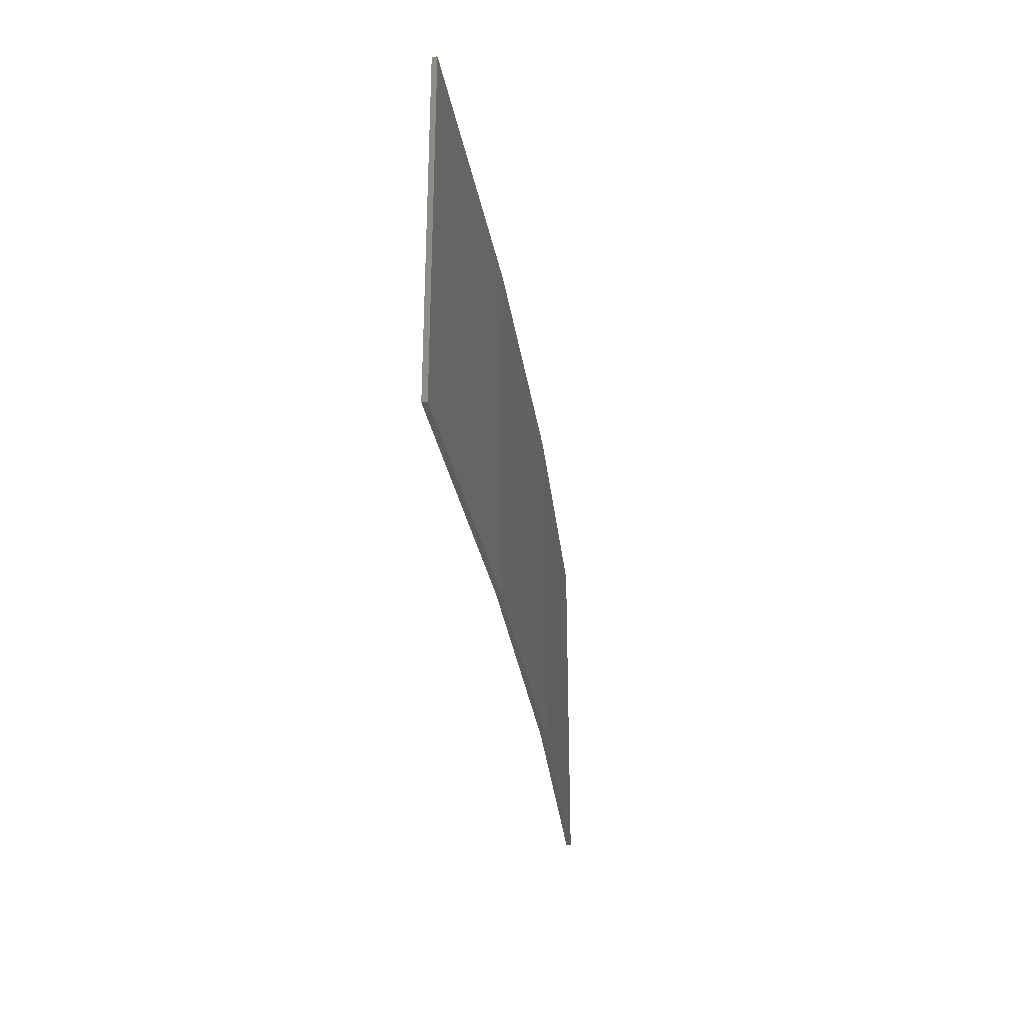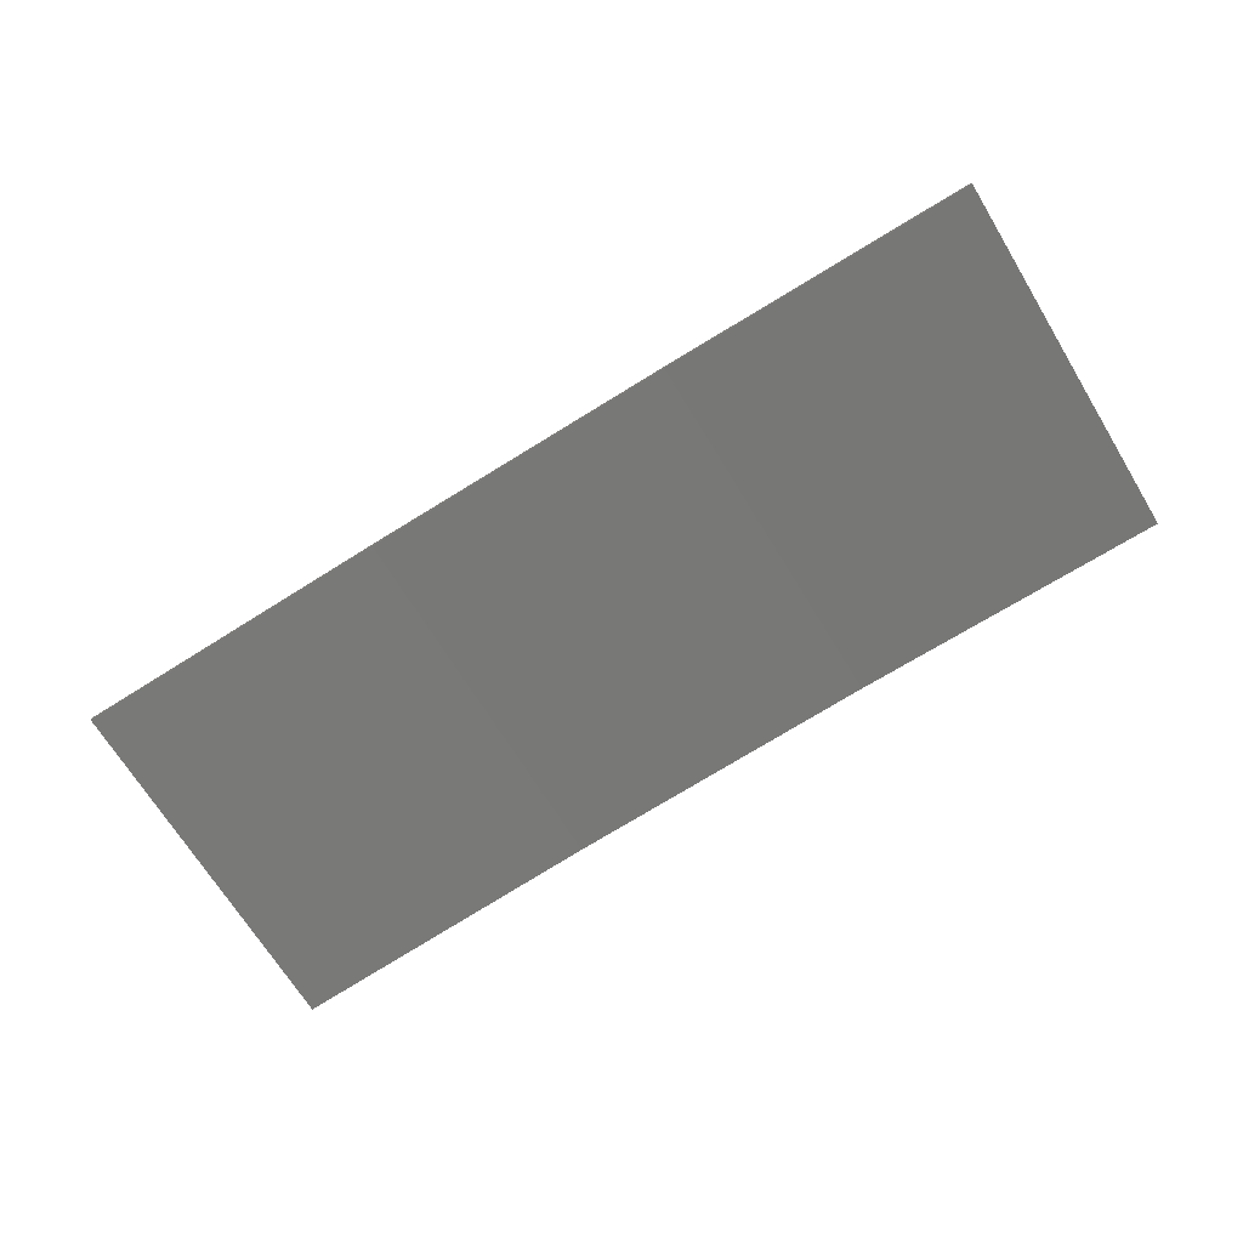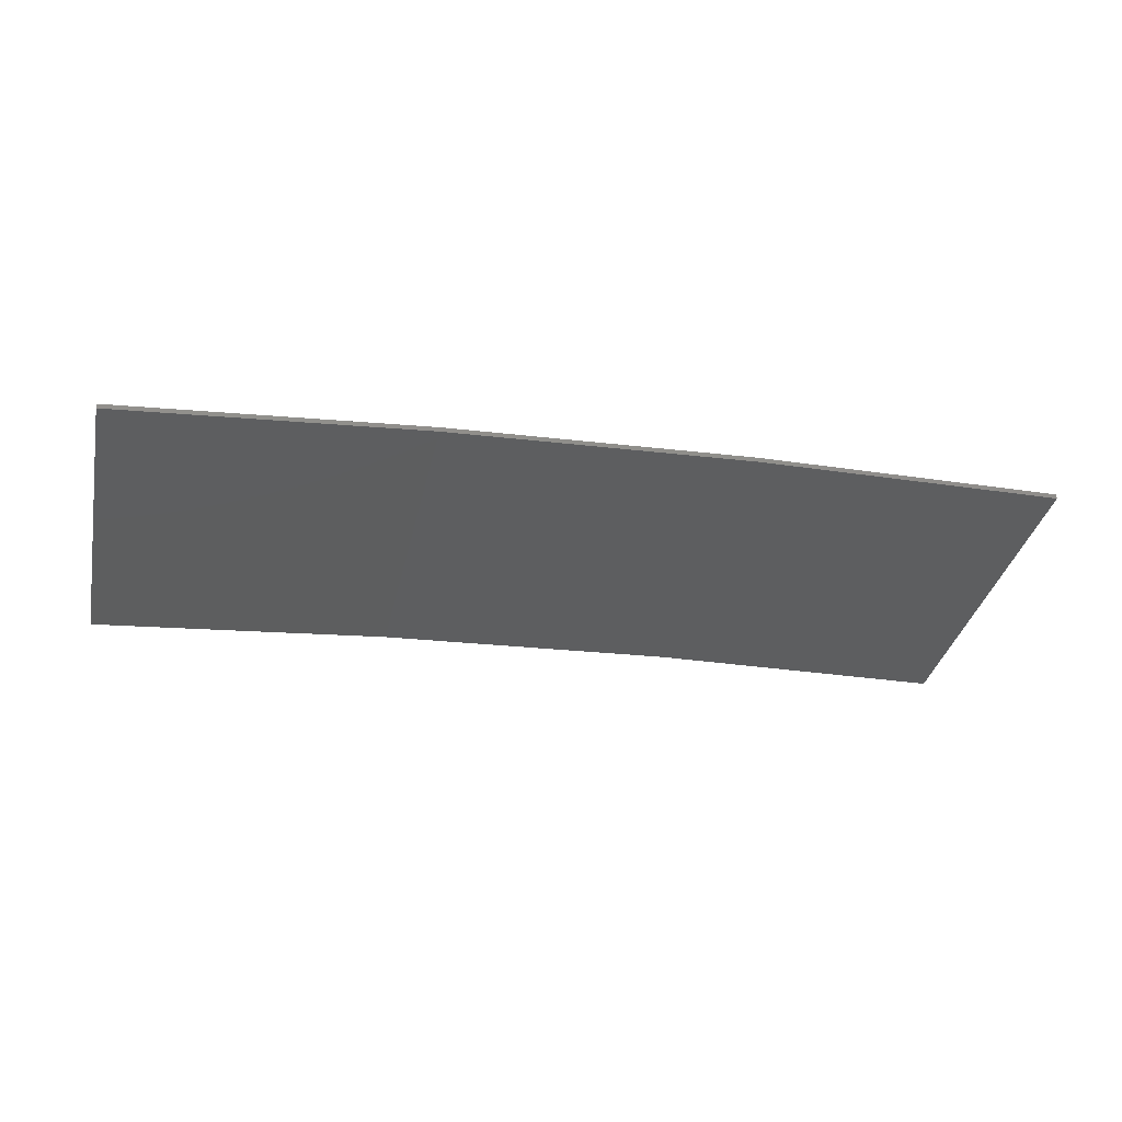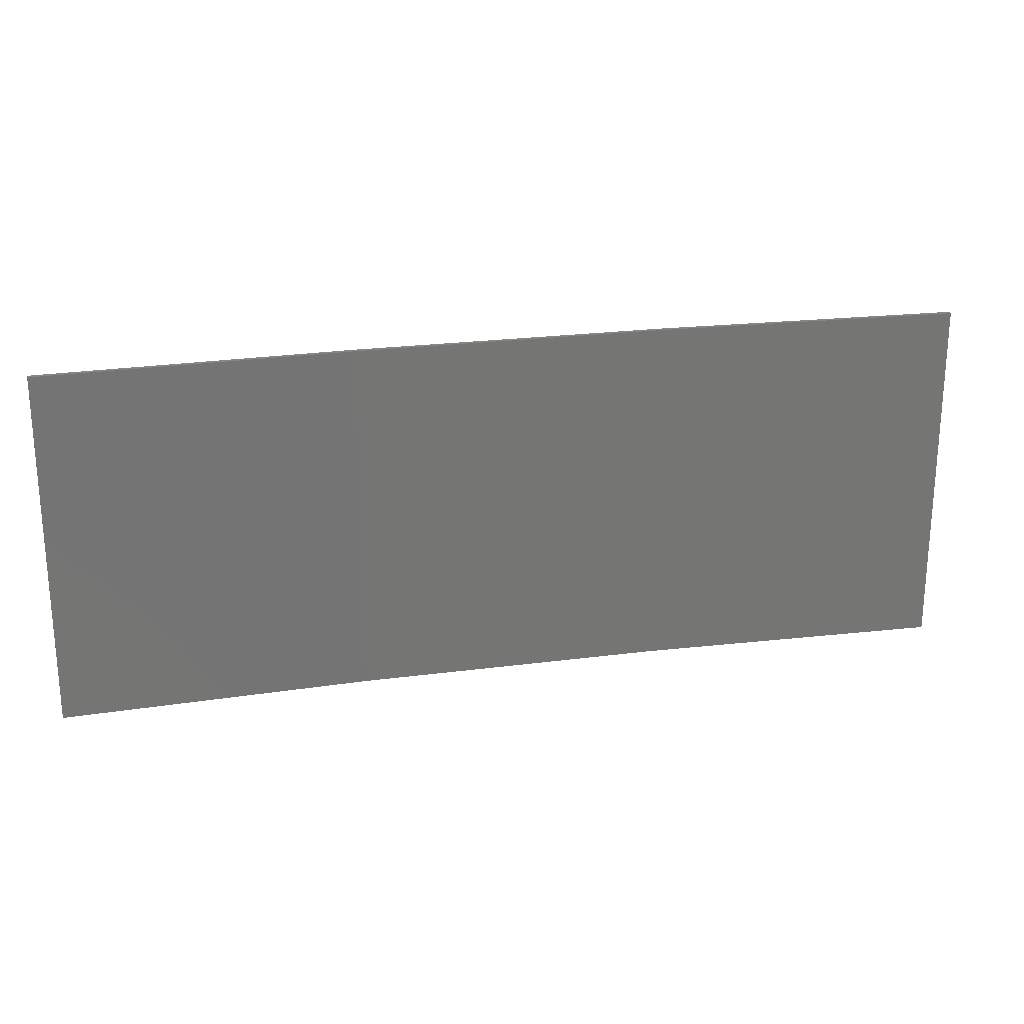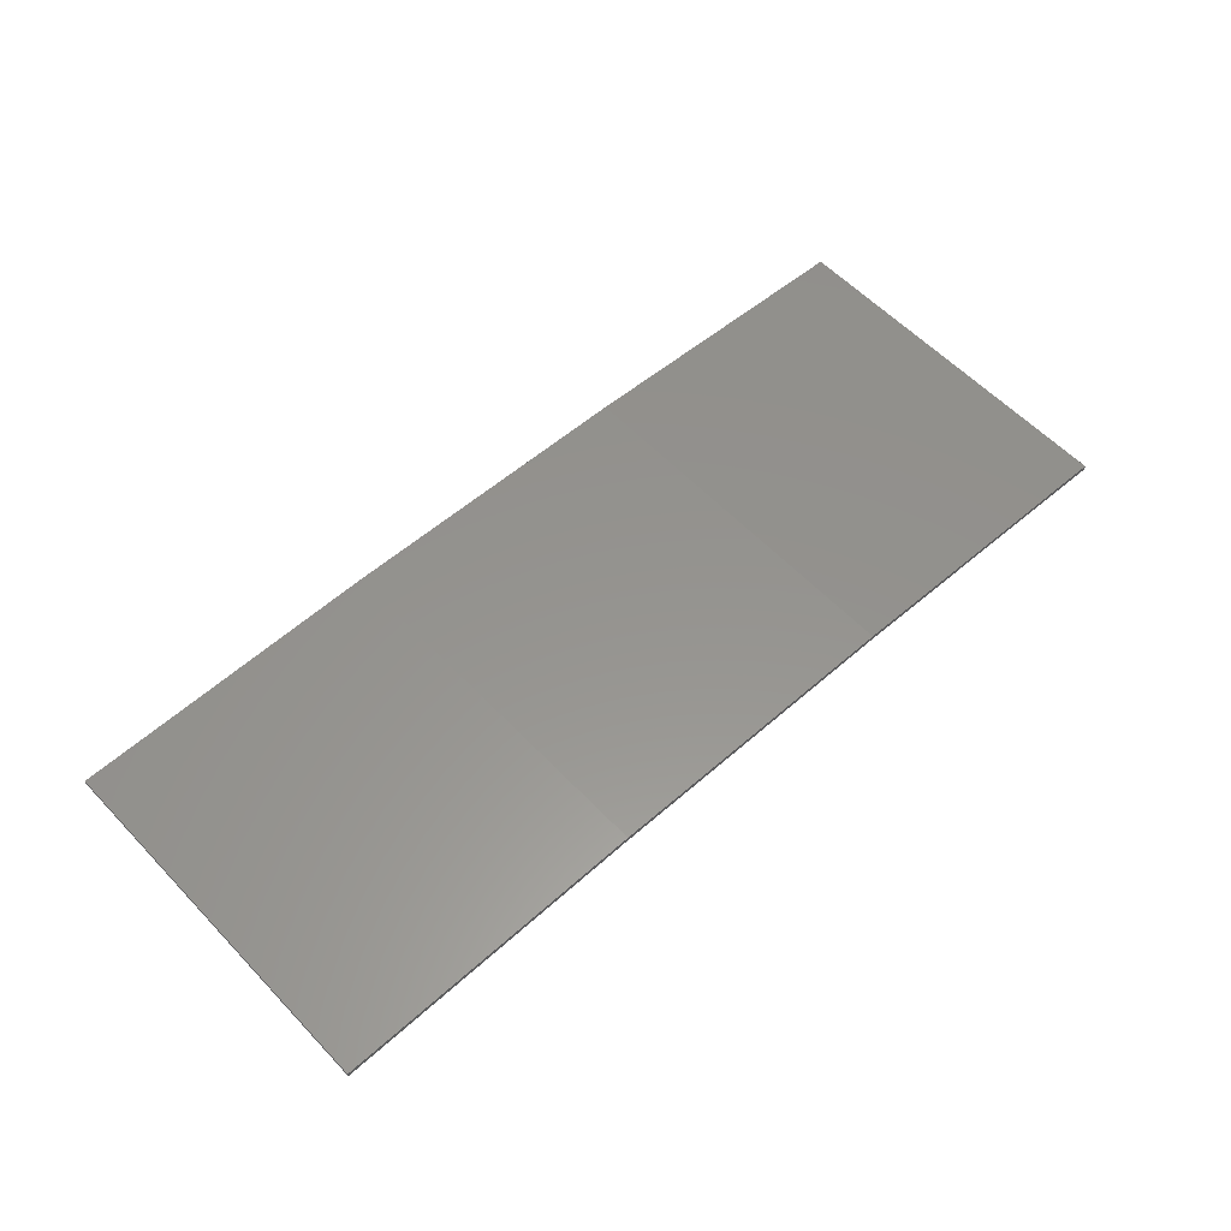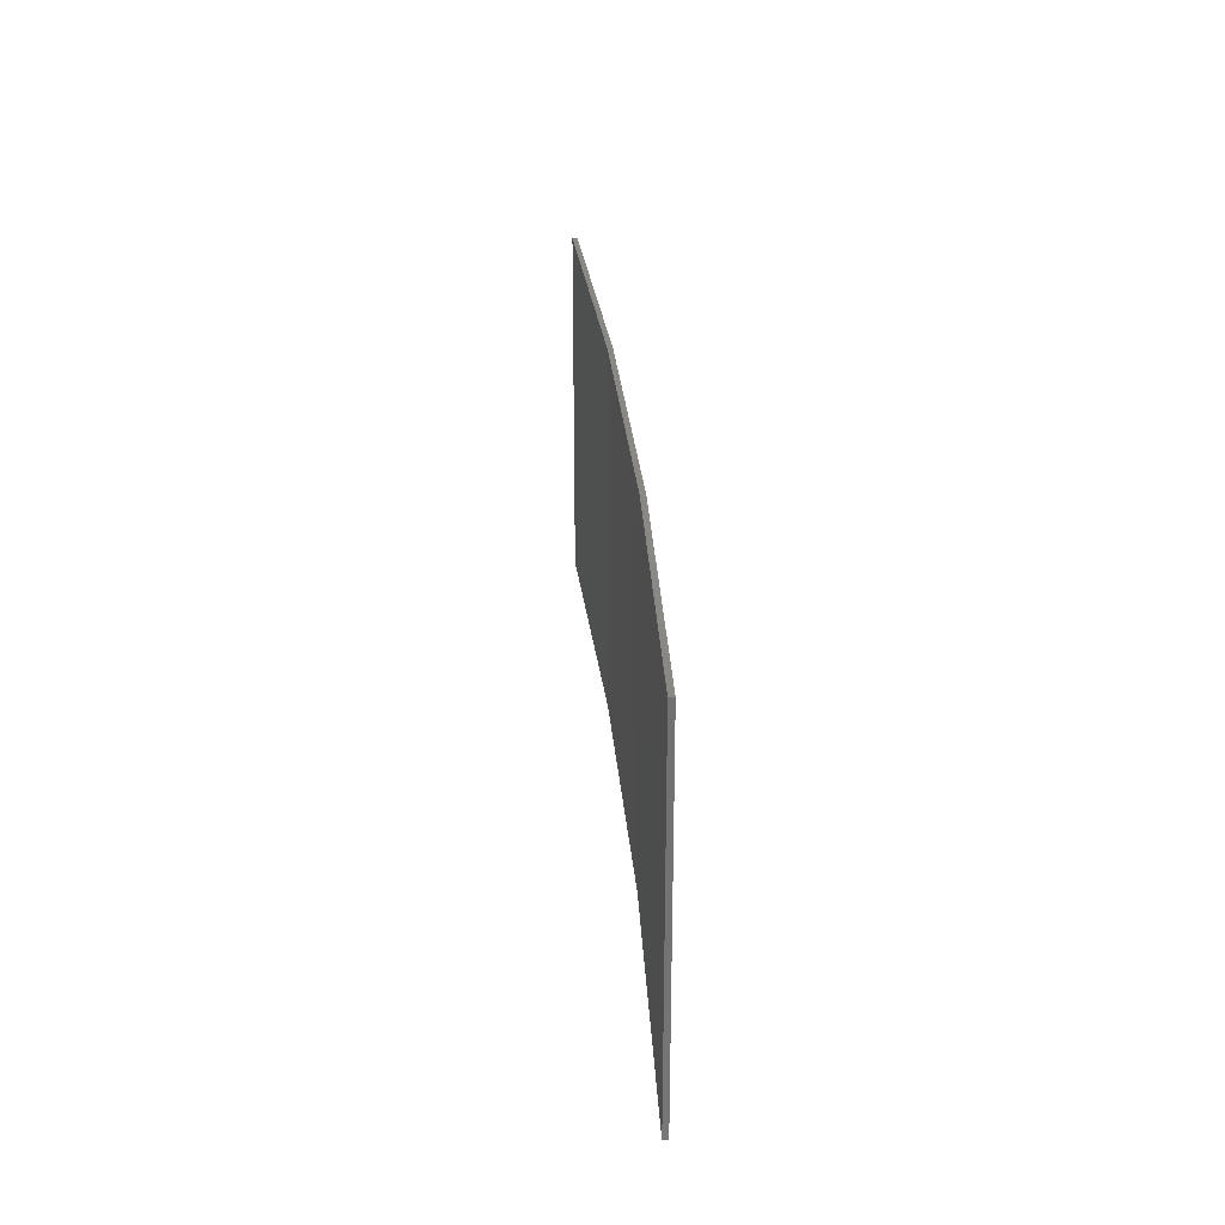
<metadata>
{"format":"stl","ext":"stl","renderer":"f3d","projection":"perspective","resolution":1024,"background":"white","views":[{"elev":-31.2,"azim":101.2,"up":"+Z"},{"elev":-68.9,"azim":31.4,"up":"+Y"},{"elev":-35.0,"azim":-12.3,"up":"+Y"},{"elev":22.8,"azim":-9.9,"up":"+Z"},{"elev":58.5,"azim":136.9,"up":"+Y"},{"elev":27.5,"azim":88.3,"up":"+Z"}]}
</metadata>
<code>
# stl→obj: 16 verts, 28 faces
v -3.671 4.249 -143.9
v -0.6064 4.301 -143.9
v -0.6064 4.301 -147.5
v -3.671 4.249 -147.5
v -6.733 4.091 -143.9
v -6.733 4.091 -147.5
v -9.787 3.83 -143.9
v -9.787 3.83 -147.5
v -9.782 3.781 -147.5
v -9.782 3.781 -143.9
v -0.6064 4.251 -147.5
v -3.67 4.199 -143.9
v -3.67 4.199 -147.5
v -0.6064 4.251 -143.9
v -6.73 4.042 -143.9
v -6.73 4.042 -147.5
f 1 2 3
f 1 3 4
f 5 4 6
f 5 1 4
f 7 6 8
f 7 5 6
f 7 9 10
f 8 9 7
f 11 12 13
f 14 12 11
f 13 15 16
f 16 15 9
f 12 15 13
f 15 10 9
f 14 3 2
f 11 3 14
f 16 9 8
f 6 16 8
f 13 16 6
f 4 13 6
f 11 13 4
f 3 11 4
f 10 15 7
f 15 5 7
f 15 12 5
f 12 1 5
f 12 14 1
f 14 2 1

</code>
